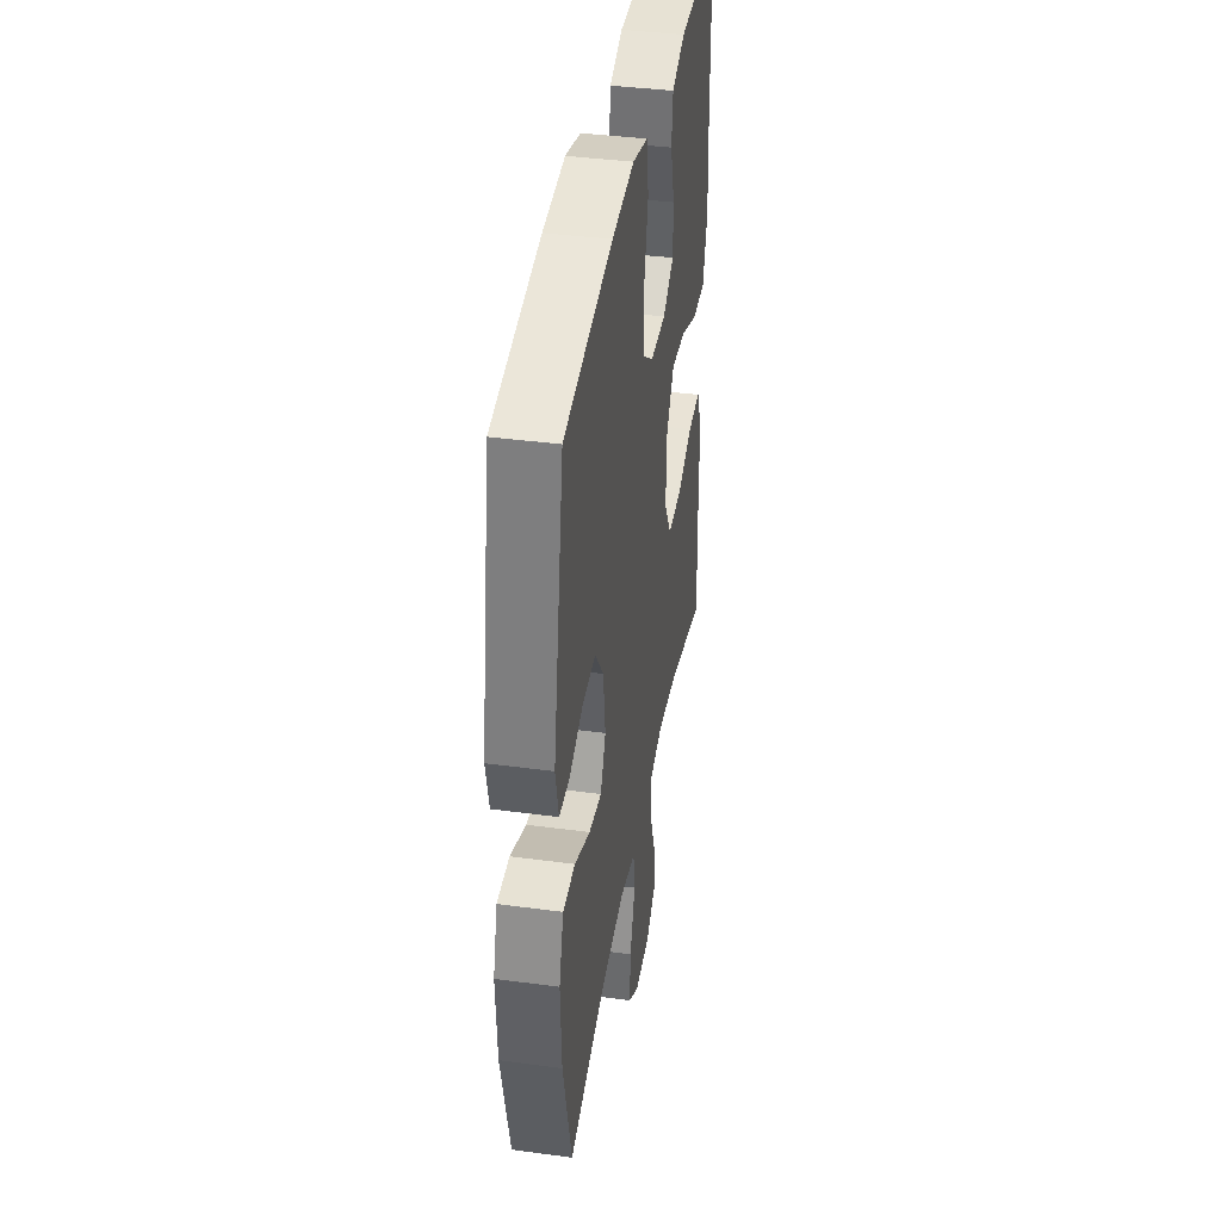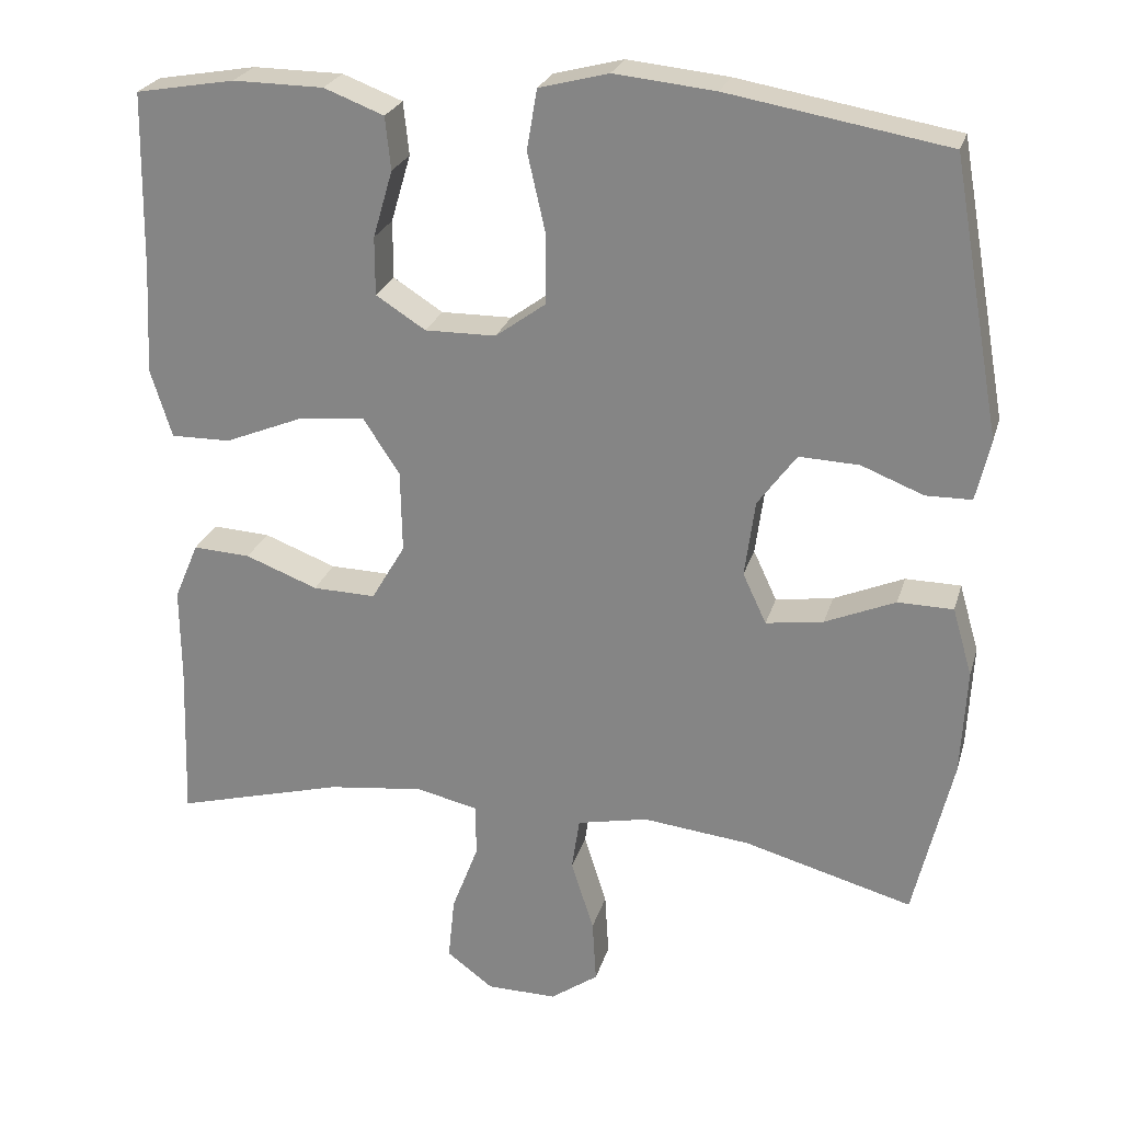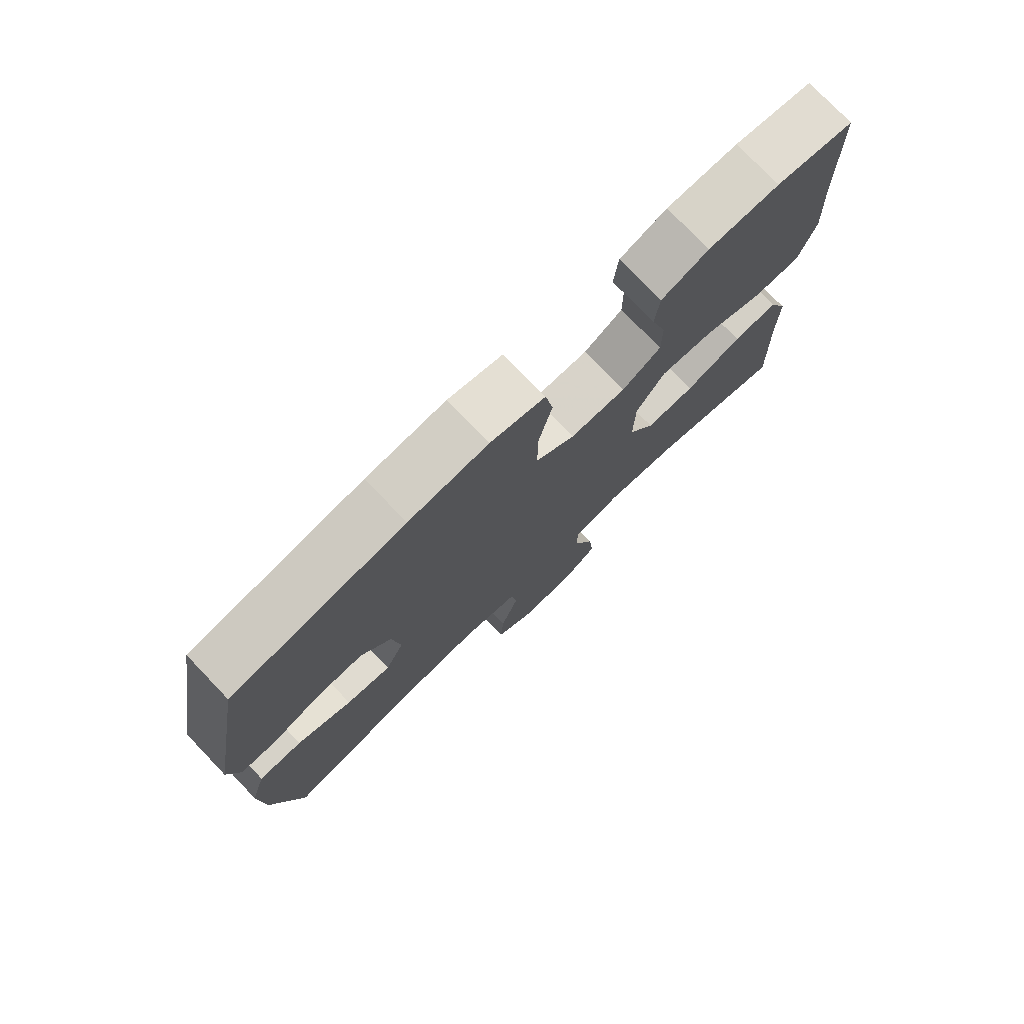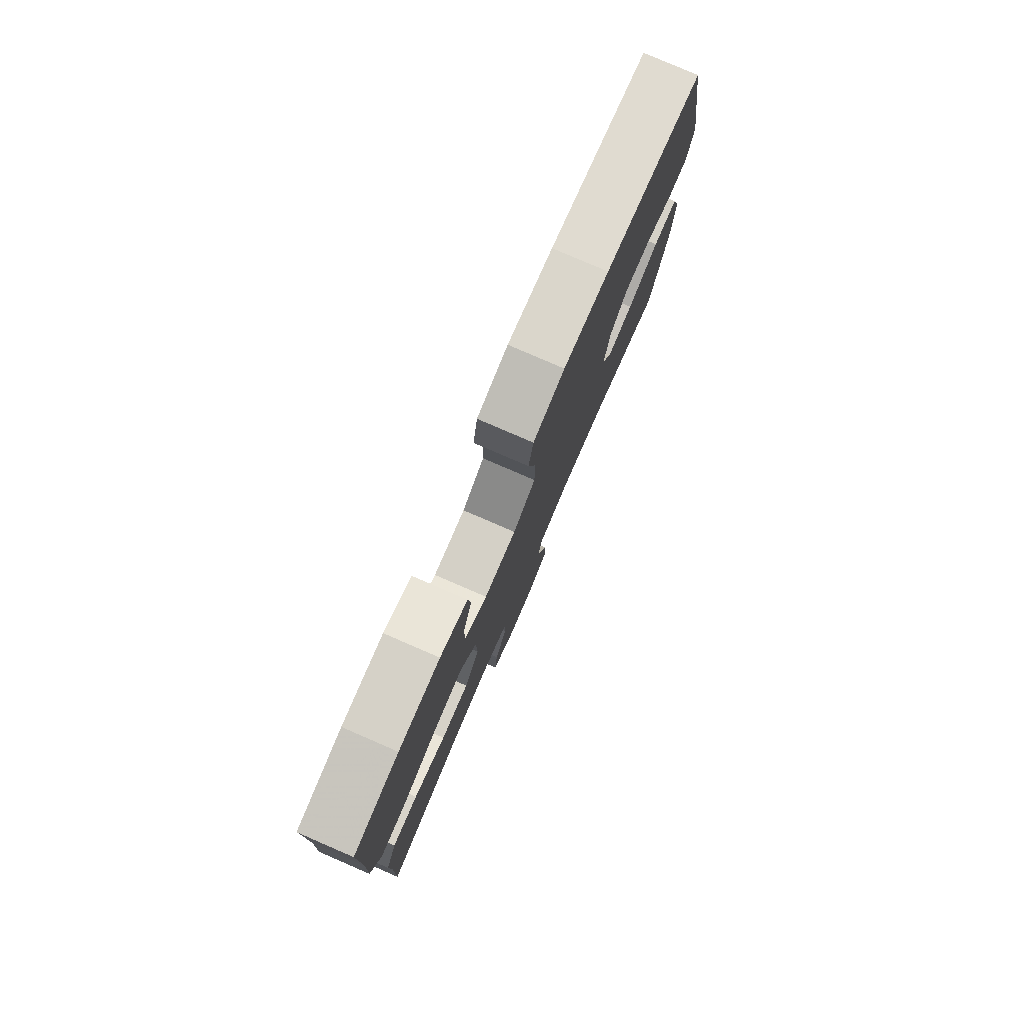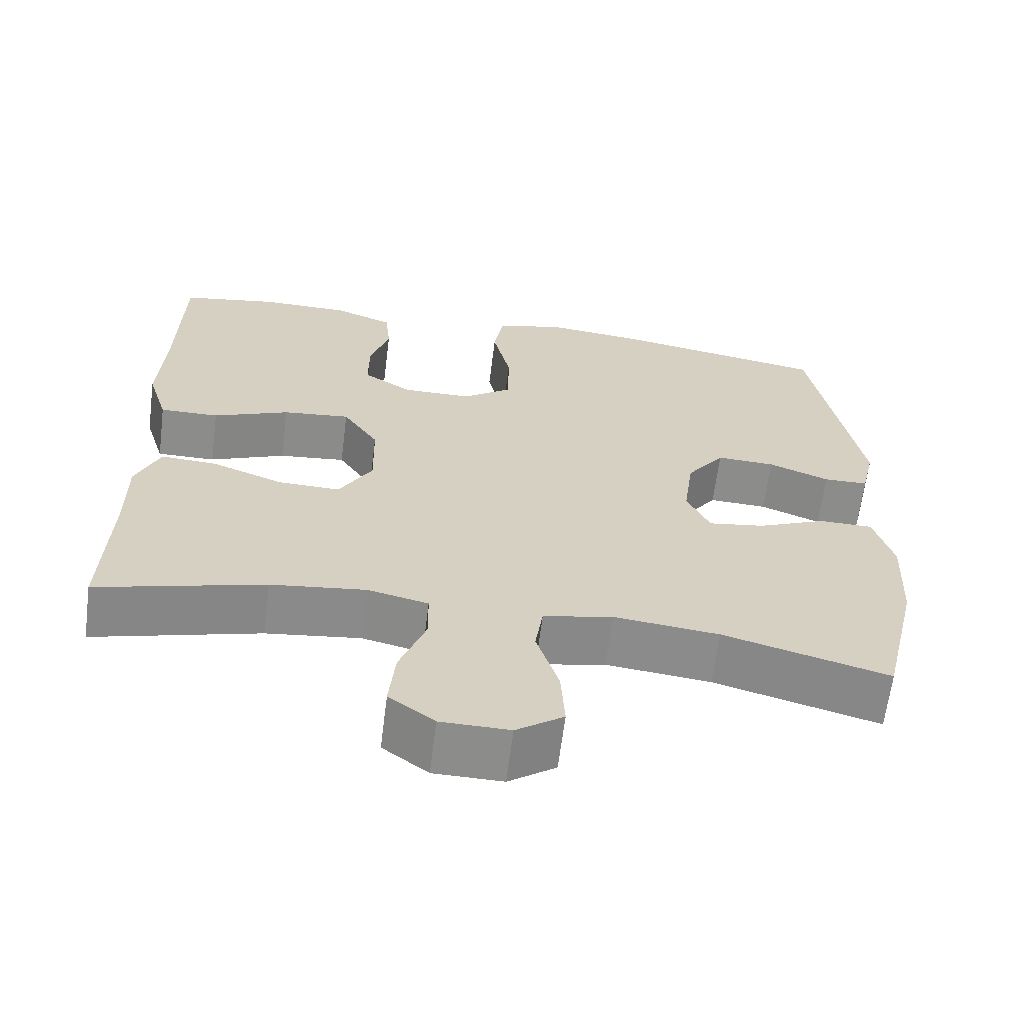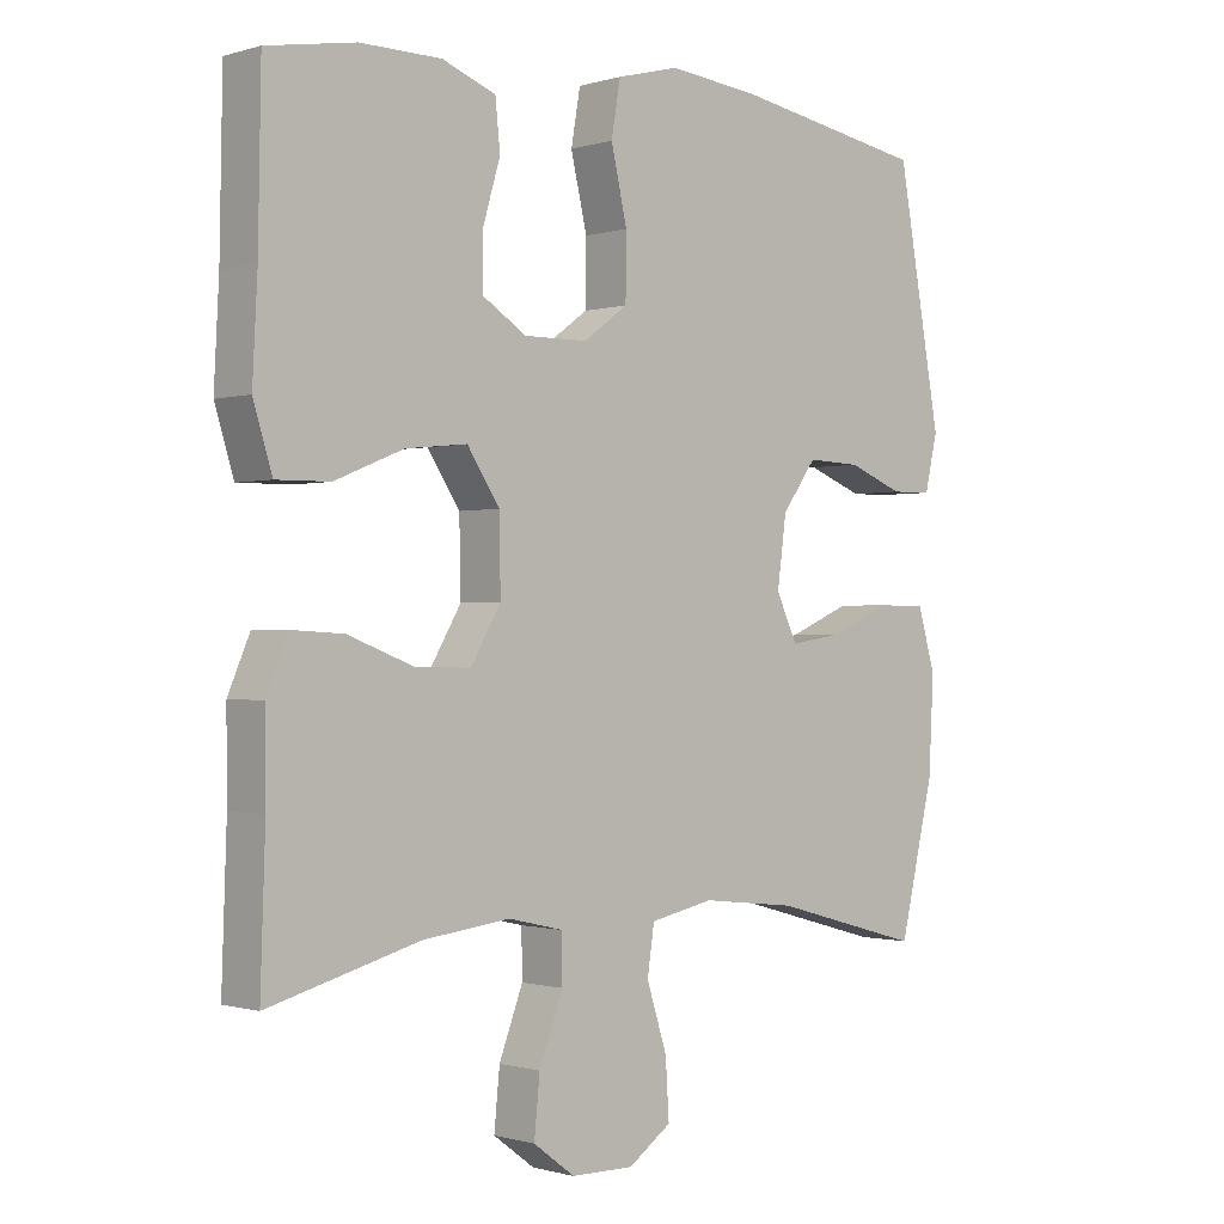
<metadata>
{"format":"obj","ext":"obj","renderer":"f3d","projection":"perspective","resolution":1024,"background":"white","views":[{"elev":39.3,"azim":-80.5,"up":"+Z"},{"elev":24.8,"azim":-165.0,"up":"+Z"},{"elev":76.7,"azim":-43.8,"up":"+Z"},{"elev":79.8,"azim":113.4,"up":"+Z"},{"elev":-64.1,"azim":172.8,"up":"+Z"},{"elev":-0.7,"azim":137.5,"up":"+Z"}]}
</metadata>
<code>
v -0.5 0.07 0.5
v -0.222 0.07 0.548
v -0.094 0.07 0.561
v -0.006 0.07 0.538
v 0.007 0.07 0.462
v -0.016 0.07 0.362
v -0.015 0.07 0.273
v 0.048 0.07 0.227
v 0.138 0.07 0.226
v 0.201 0.07 0.266
v 0.201 0.07 0.34
v 0.176 0.07 0.425
v 0.183 0.07 0.492
v 0.259 0.07 0.521
v 0.374 0.07 0.522
v 0.5 0.07 0.5
v 0.504 0.07 0.273
v 0.511 0.07 0.137
v 0.484 0.07 0.05
v 0.408 0.07 0.051
v 0.31 0.07 0.091
v 0.223 0.07 0.1
v 0.177 0.07 0.03
v 0.175 0.07 -0.074
v 0.218 0.07 -0.147
v 0.298 0.07 -0.145
v 0.39 0.07 -0.11
v 0.463 0.07 -0.106
v 0.494 0.07 -0.179
v 0.493 0.07 -0.297
v 0.5 0.07 -0.5
v 0.285 0.07 -0.442
v 0.162 0.07 -0.427
v 0.084 0.07 -0.445
v 0.083 0.07 -0.511
v 0.117 0.07 -0.601
v 0.125 0.07 -0.682
v 0.066 0.07 -0.726
v -0.023 0.07 -0.727
v -0.084 0.07 -0.684
v -0.079 0.07 -0.603
v -0.05 0.07 -0.512
v -0.06 0.07 -0.445
v -0.15 0.07 -0.426
v -0.286 0.07 -0.441
v -0.5 0.07 -0.5
v -0.549 0.07 -0.293
v -0.556 0.07 -0.158
v -0.531 0.07 -0.072
v -0.461 0.07 -0.071
v -0.372 0.07 -0.109
v -0.299 0.07 -0.12
v -0.269 0.07 -0.056
v -0.282 0.07 0.041
v -0.331 0.07 0.108
v -0.407 0.07 0.105
v -0.486 0.07 0.074
v -0.544 0.07 0.075
v -0.562 0.07 0.153
v -0.5 0 0.5
v -0.222 0 0.548
v -0.094 0 0.561
v -0.006 0 0.538
v 0.007 0 0.462
v -0.016 0 0.362
v -0.015 0 0.273
v 0.048 0 0.227
v 0.138 0 0.226
v 0.201 0 0.266
v 0.201 0 0.34
v 0.176 0 0.425
v 0.183 0 0.492
v 0.259 0 0.521
v 0.374 0 0.522
v 0.5 0 0.5
v 0.504 0 0.273
v 0.511 0 0.137
v 0.484 0 0.05
v 0.408 0 0.051
v 0.31 0 0.091
v 0.223 0 0.1
v 0.177 0 0.03
v 0.175 0 -0.074
v 0.218 0 -0.147
v 0.298 0 -0.145
v 0.39 0 -0.11
v 0.463 0 -0.106
v 0.494 0 -0.179
v 0.493 0 -0.297
v 0.5 0 -0.5
v 0.285 0 -0.442
v 0.162 0 -0.427
v 0.084 0 -0.445
v 0.083 0 -0.511
v 0.117 0 -0.601
v 0.125 0 -0.682
v 0.066 0 -0.726
v -0.023 0 -0.727
v -0.084 0 -0.684
v -0.079 0 -0.603
v -0.05 0 -0.512
v -0.06 0 -0.445
v -0.15 0 -0.426
v -0.286 0 -0.441
v -0.5 0 -0.5
v -0.549 0 -0.293
v -0.556 0 -0.158
v -0.531 0 -0.072
v -0.461 0 -0.071
v -0.372 0 -0.109
v -0.299 0 -0.12
v -0.269 0 -0.056
v -0.282 0 0.041
v -0.331 0 0.108
v -0.407 0 0.105
v -0.486 0 0.074
v -0.544 0 0.075
v -0.562 0 0.153
f 4 5 6
f 3 4 6
f 2 3 6
f 1 2 6
f 59 1 6
f 58 59 6
f 57 58 6
f 56 57 6
f 55 56 6 7
f 54 55 7 8
f 53 54 8 9
f 52 53 9 10
f 49 50 51
f 48 49 51
f 47 48 51
f 46 47 51
f 45 46 51
f 44 45 51 52
f 43 44 52 10
f 40 41 42
f 39 40 42
f 38 39 42
f 37 38 42
f 36 37 42
f 35 36 42
f 34 35 42 43
f 33 34 43
f 30 31 32
f 30 32 33
f 29 30 33
f 28 29 33
f 27 28 33
f 26 27 33
f 25 26 33 43
f 19 20 21
f 18 19 21
f 17 18 21
f 16 17 21
f 15 16 21
f 14 15 21
f 13 14 21
f 12 13 21
f 11 12 21
f 10 11 21 22
f 24 25 43
f 23 24 43
f 23 43 10
f 10 22 23
f 65 64 63
f 65 63 62
f 65 62 61
f 65 61 60
f 65 60 118
f 65 118 117
f 65 117 116
f 65 116 115
f 66 65 115 114
f 67 66 114 113
f 68 67 113 112
f 69 68 112 111
f 110 109 108
f 110 108 107
f 110 107 106
f 110 106 105
f 110 105 104
f 111 110 104 103
f 69 111 103 102
f 101 100 99
f 101 99 98
f 101 98 97
f 101 97 96
f 101 96 95
f 101 95 94
f 102 101 94 93
f 102 93 92
f 91 90 89
f 92 91 89
f 92 89 88
f 92 88 87
f 92 87 86
f 92 86 85
f 102 92 85 84
f 80 79 78
f 80 78 77
f 80 77 76
f 80 76 75
f 80 75 74
f 80 74 73
f 80 73 72
f 80 72 71
f 80 71 70
f 81 80 70 69
f 102 84 83
f 102 83 82
f 69 102 82
f 82 81 69
f 1 60 61 2
f 2 61 62 3
f 3 62 63 4
f 4 63 64 5
f 5 64 65 6
f 6 65 66 7
f 7 66 67 8
f 8 67 68 9
f 9 68 69 10
f 10 69 70 11
f 11 70 71 12
f 12 71 72 13
f 13 72 73 14
f 14 73 74 15
f 15 74 75 16
f 16 75 76 17
f 17 76 77 18
f 18 77 78 19
f 19 78 79 20
f 20 79 80 21
f 21 80 81 22
f 22 81 82 23
f 23 82 83 24
f 24 83 84 25
f 25 84 85 26
f 26 85 86 27
f 27 86 87 28
f 28 87 88 29
f 29 88 89 30
f 30 89 90 31
f 31 90 91 32
f 32 91 92 33
f 33 92 93 34
f 34 93 94 35
f 35 94 95 36
f 36 95 96 37
f 37 96 97 38
f 38 97 98 39
f 39 98 99 40
f 40 99 100 41
f 41 100 101 42
f 42 101 102 43
f 43 102 103 44
f 44 103 104 45
f 45 104 105 46
f 46 105 106 47
f 47 106 107 48
f 48 107 108 49
f 49 108 109 50
f 50 109 110 51
f 51 110 111 52
f 52 111 112 53
f 53 112 113 54
f 54 113 114 55
f 55 114 115 56
f 56 115 116 57
f 57 116 117 58
f 58 117 118 59
f 59 118 60 1

</code>
